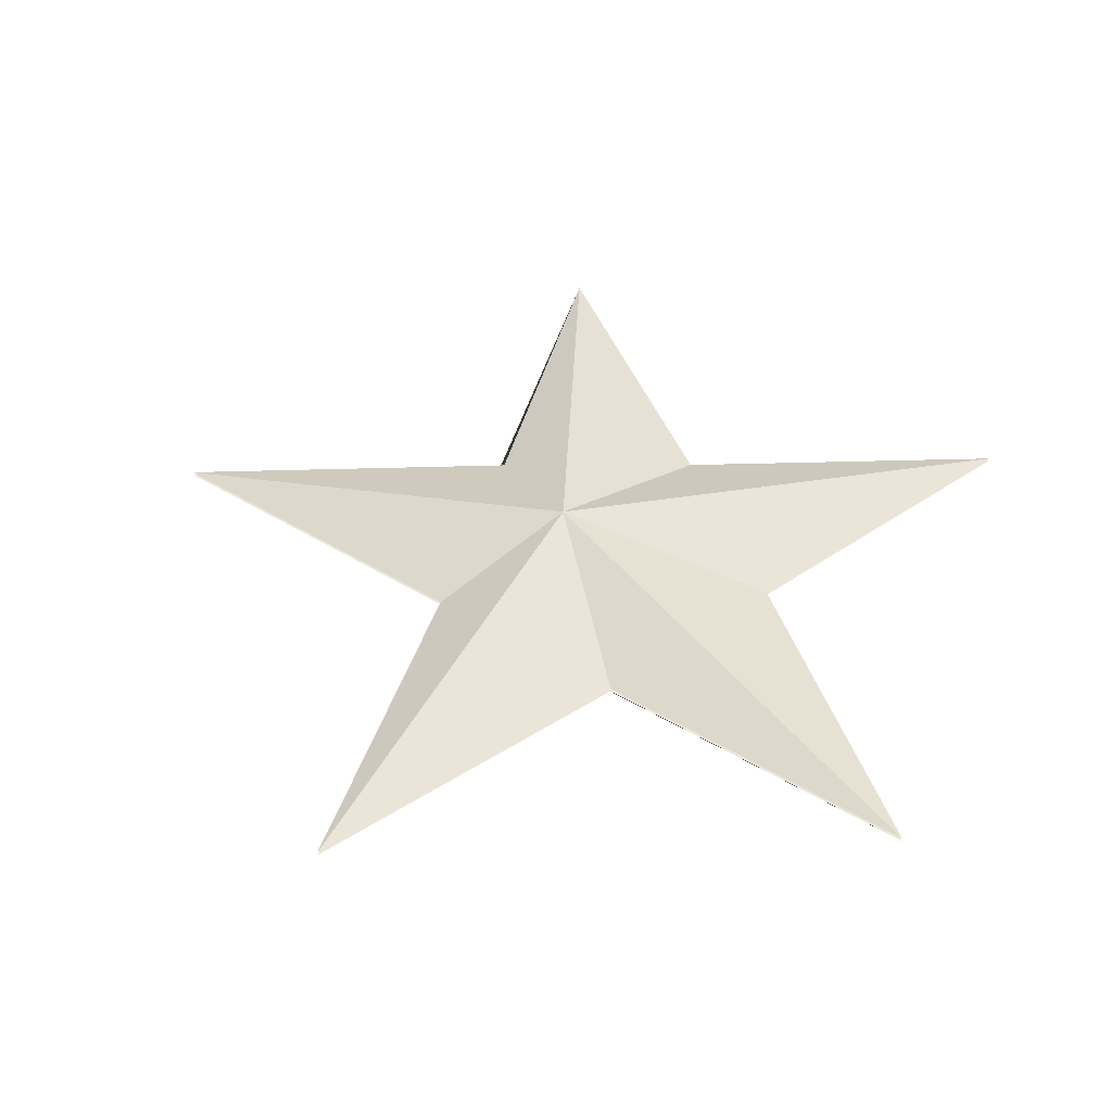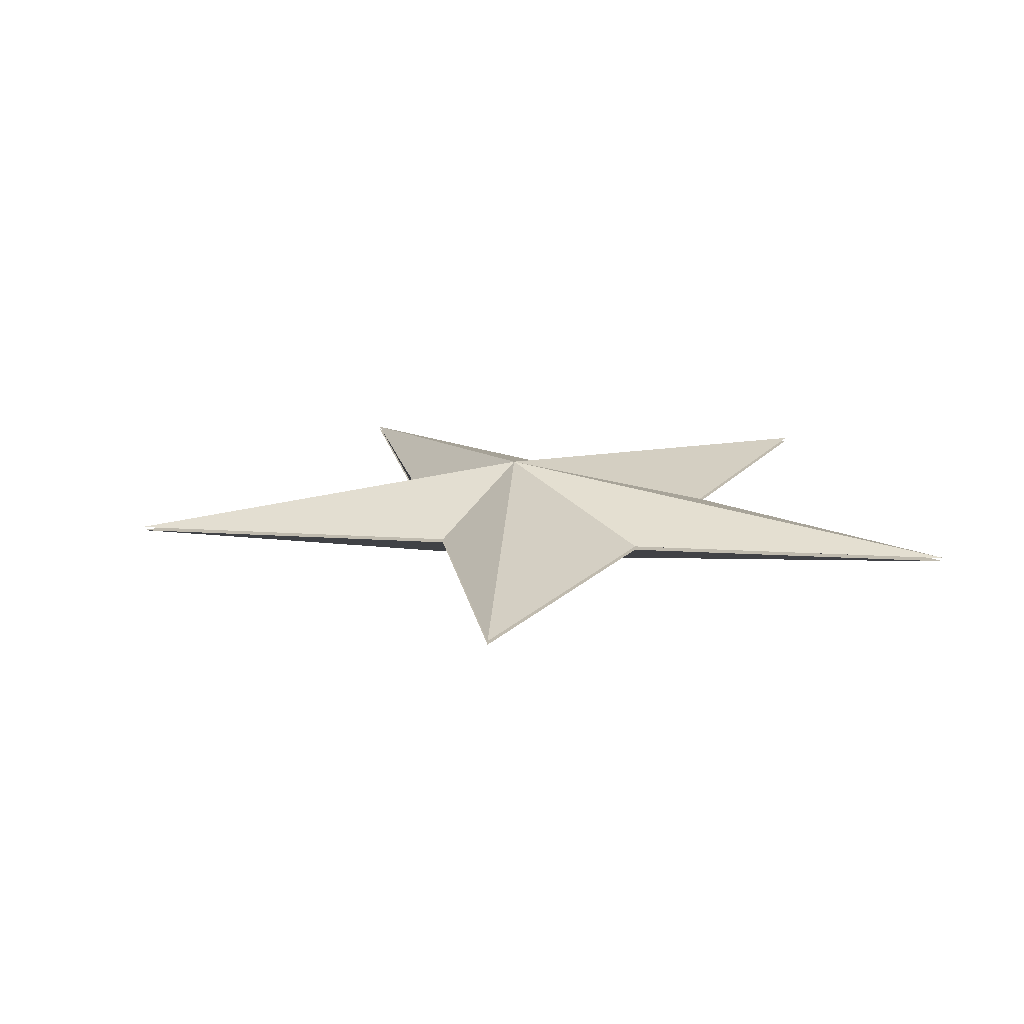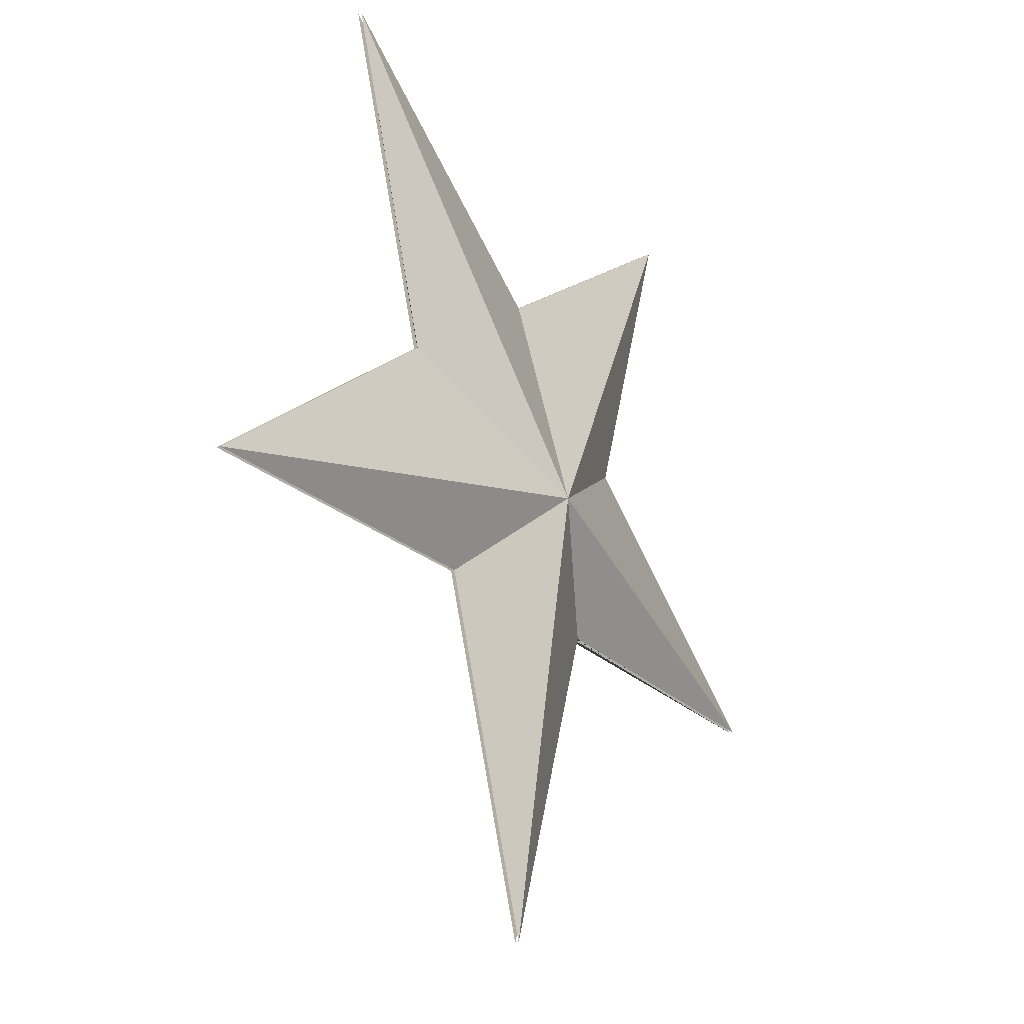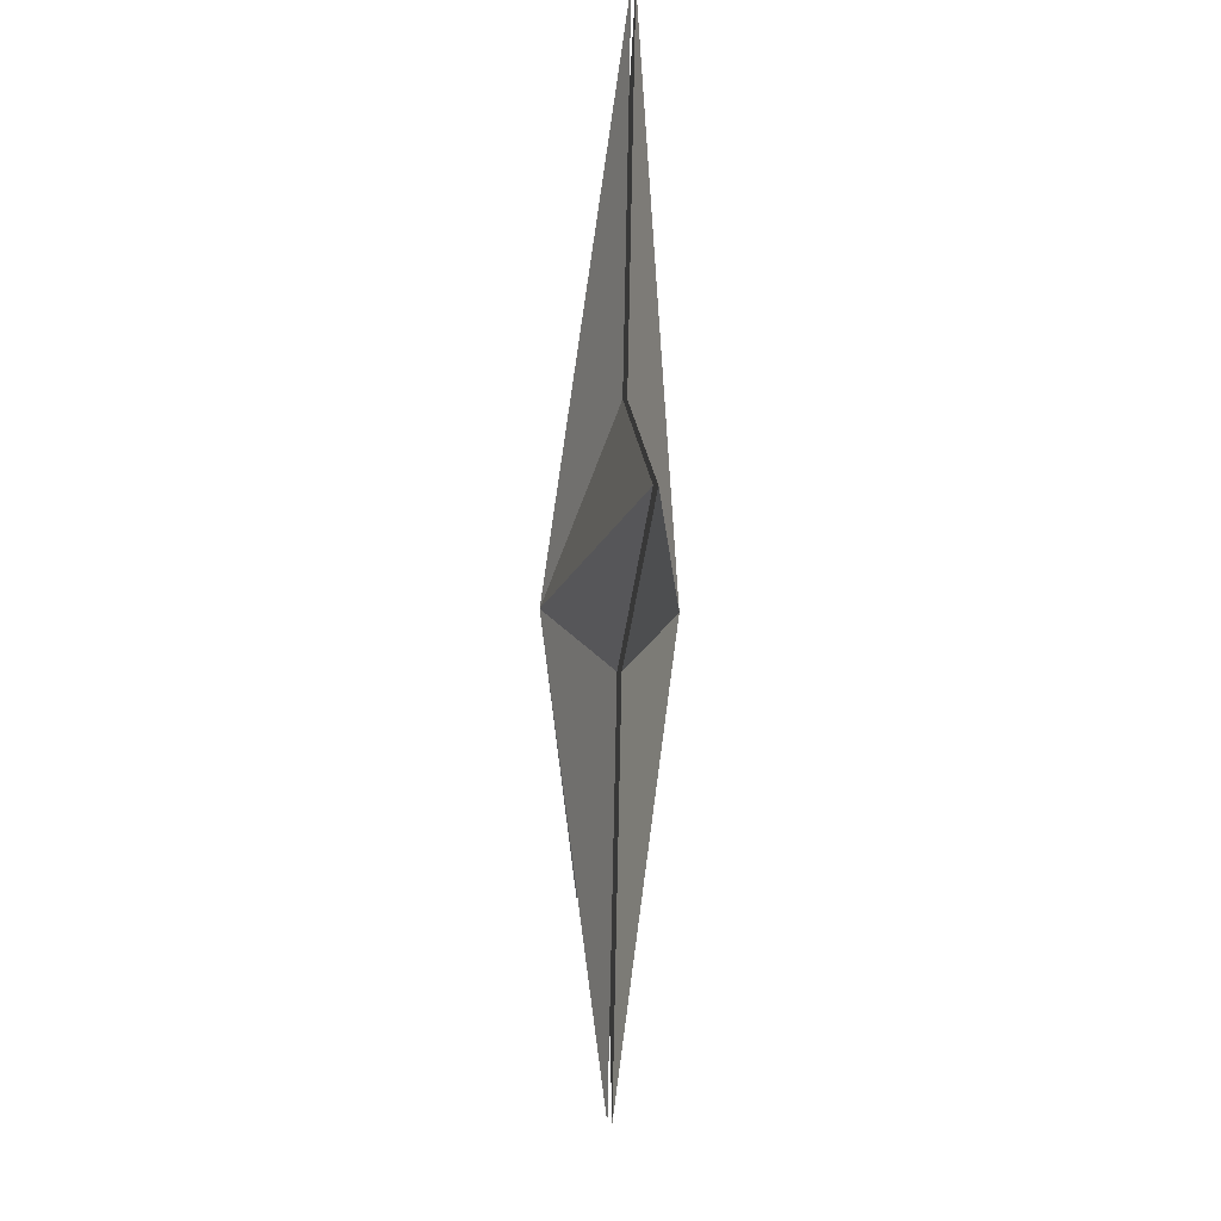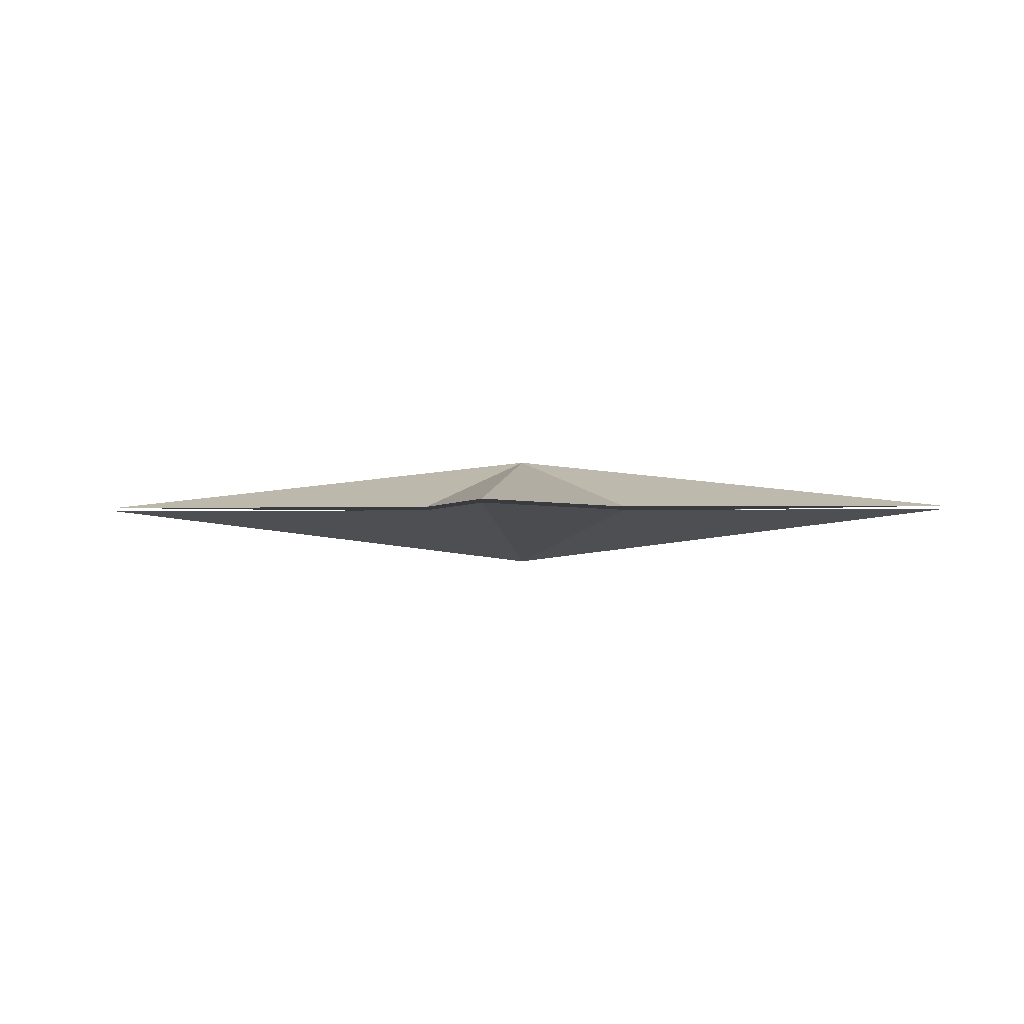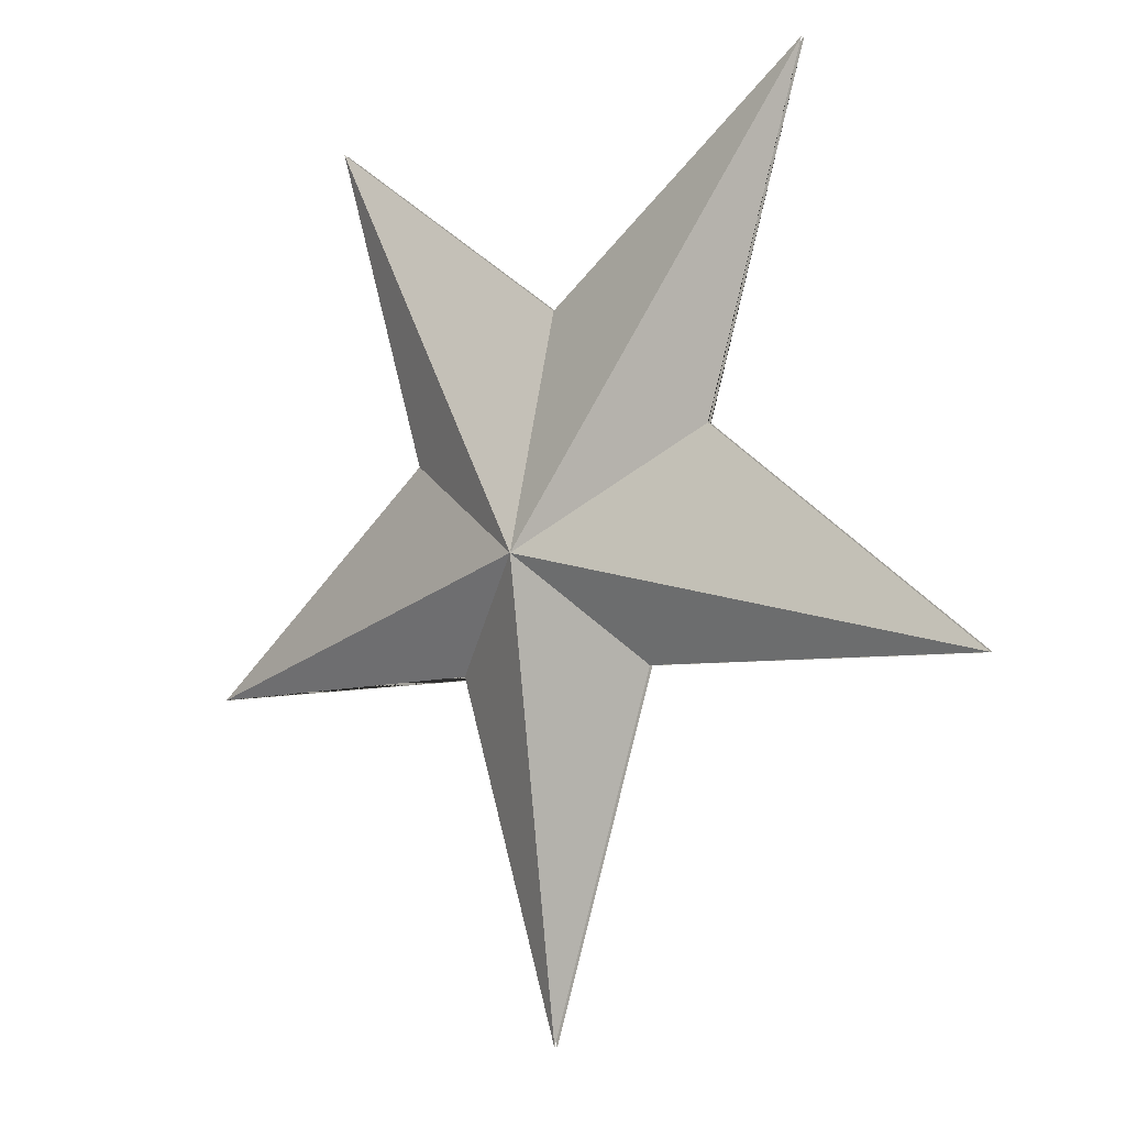
<metadata>
{"format":"obj","ext":"obj","renderer":"f3d","projection":"perspective","resolution":1024,"background":"white","views":[{"elev":45.7,"azim":-73.5,"up":"+Y"},{"elev":15.9,"azim":-100.4,"up":"+Y"},{"elev":-23.7,"azim":-57.1,"up":"+Z"},{"elev":-23.9,"azim":-93.9,"up":"+Z"},{"elev":-1.2,"azim":-29.2,"up":"+Y"},{"elev":-6.9,"azim":-138.5,"up":"+Z"}]}
</metadata>
<code>
o Plane_Plane.005
v -0.2405 2.082 1.134
v -0.2559 1.763 -1.325
v -0.8835 1.763 0.5541
v -2.845 1.763 0.5059
v -1.257 1.763 1.722
v -1.846 1.763 3.541
v -0.248 1.763 2.421
v 1.317 1.763 3.531
v 0.7133 1.763 1.706
v 2.238 1.763 0.5255
v 0.3717 1.763 0.562
v -0.2405 1.422 1.134
v -0.2559 1.742 -1.325
v -0.8835 1.742 0.5541
v -2.845 1.742 0.5059
v -1.257 1.742 1.722
v -1.846 1.742 3.541
v -0.248 1.742 2.421
v 1.317 1.742 3.531
v 0.7133 1.742 1.706
v 2.238 1.742 0.5255
v 0.3717 1.742 0.562
f 1 3 2
f 2 11 1
f 11 10 1
f 10 9 1
f 9 8 1
f 8 7 1
f 7 6 1
f 6 5 1
f 5 4 1
f 1 4 3
f 3 4 5 6 7 8 9 10 11 2
f 12 13 14
f 13 12 22
f 22 12 21
f 21 12 20
f 20 12 19
f 19 12 18
f 18 12 17
f 17 12 16
f 16 12 15
f 12 14 15
f 14 13 22 21 20 19 18 17 16 15

</code>
